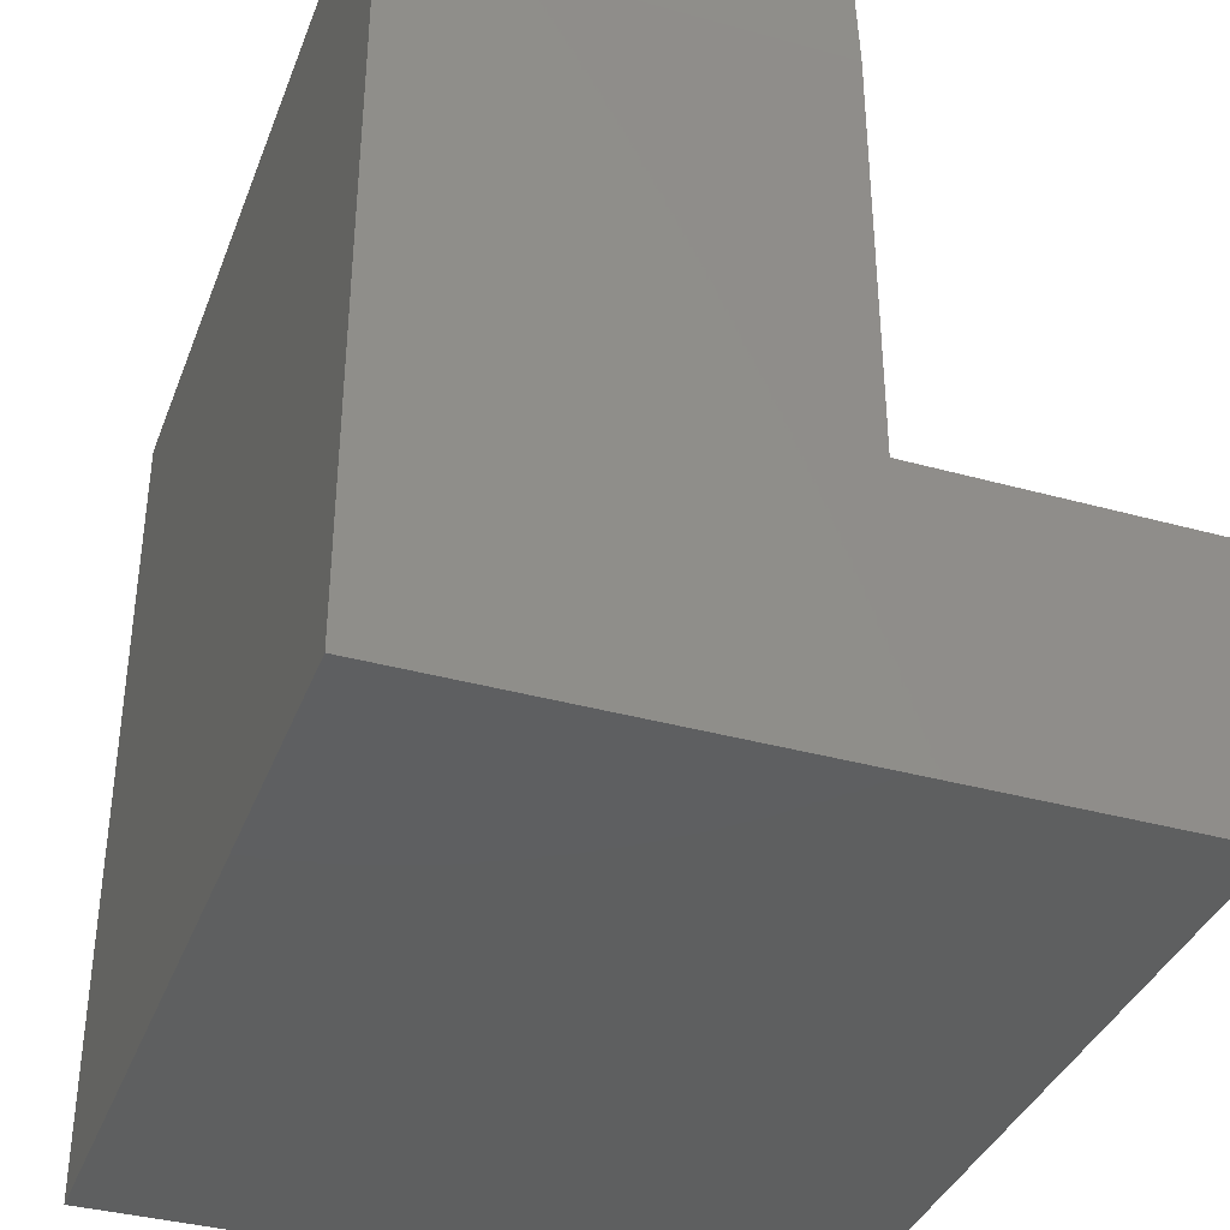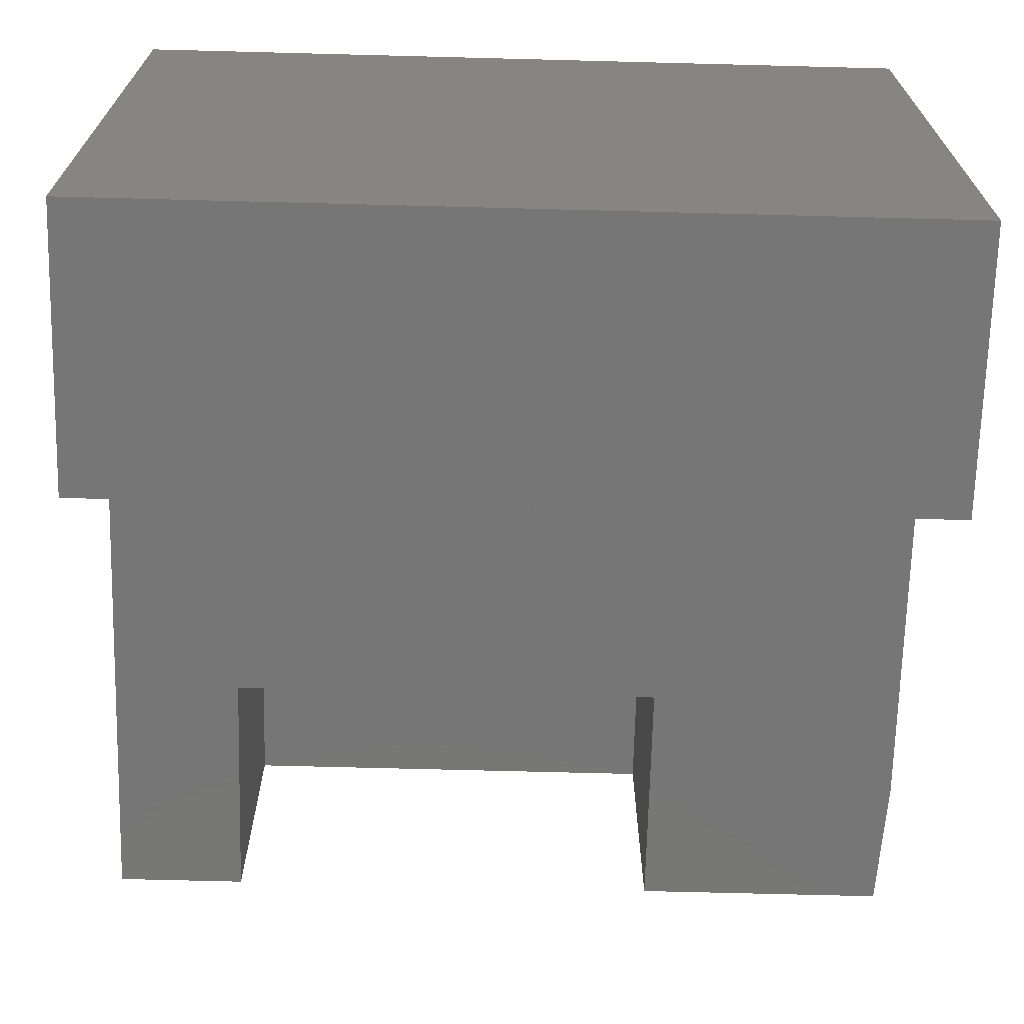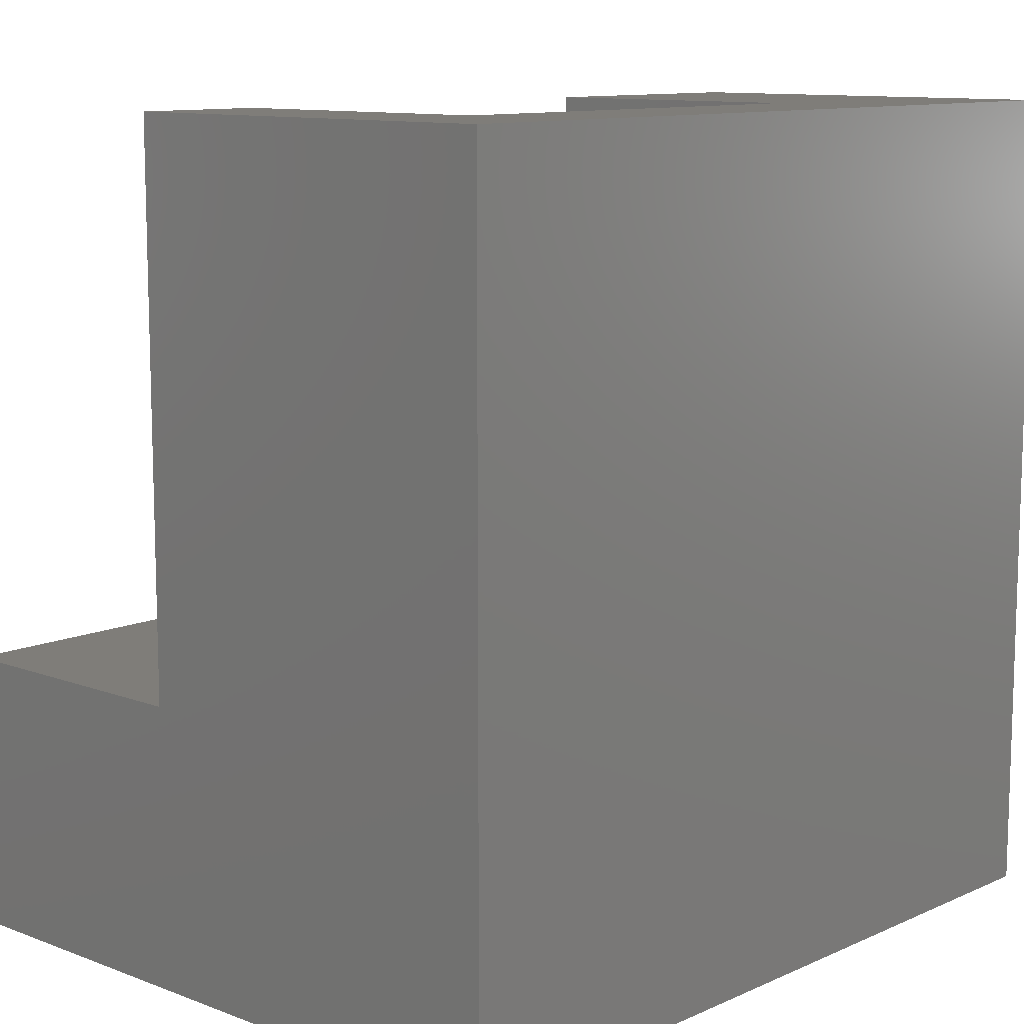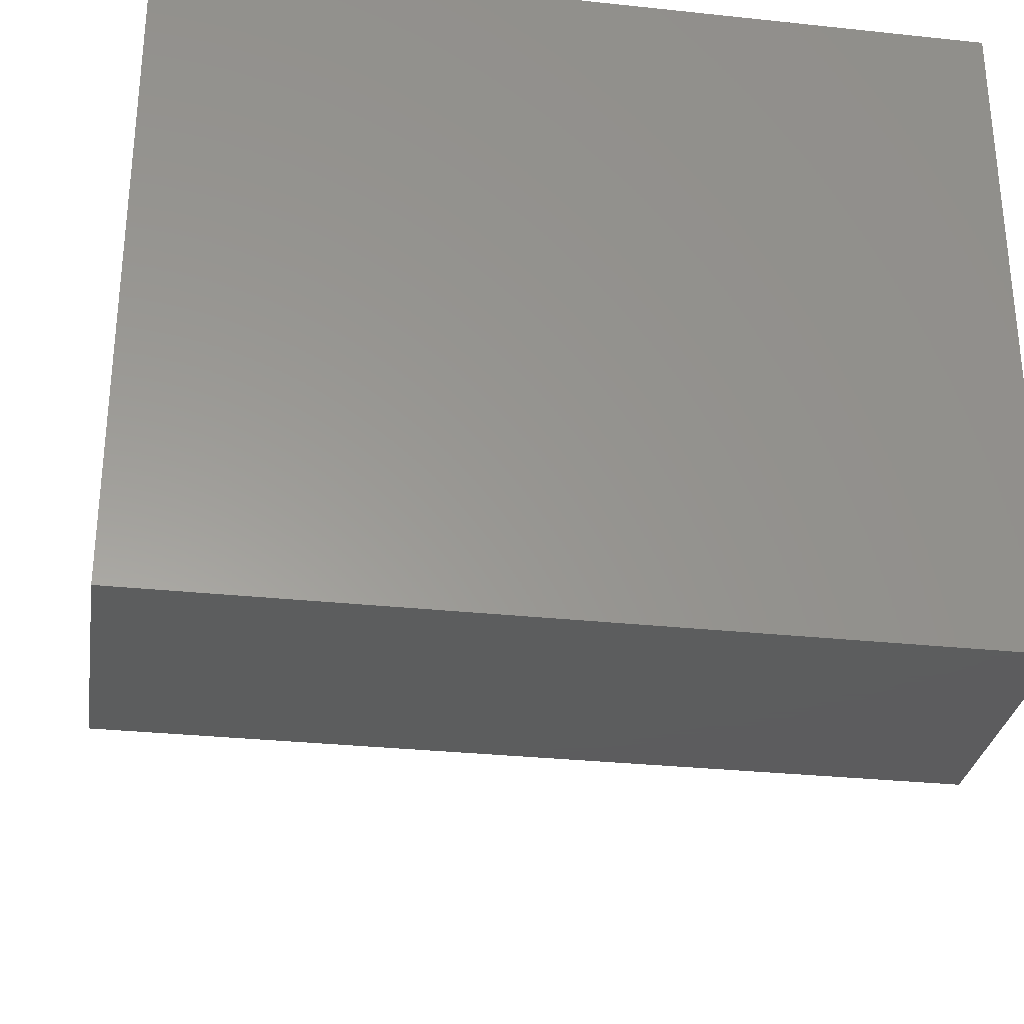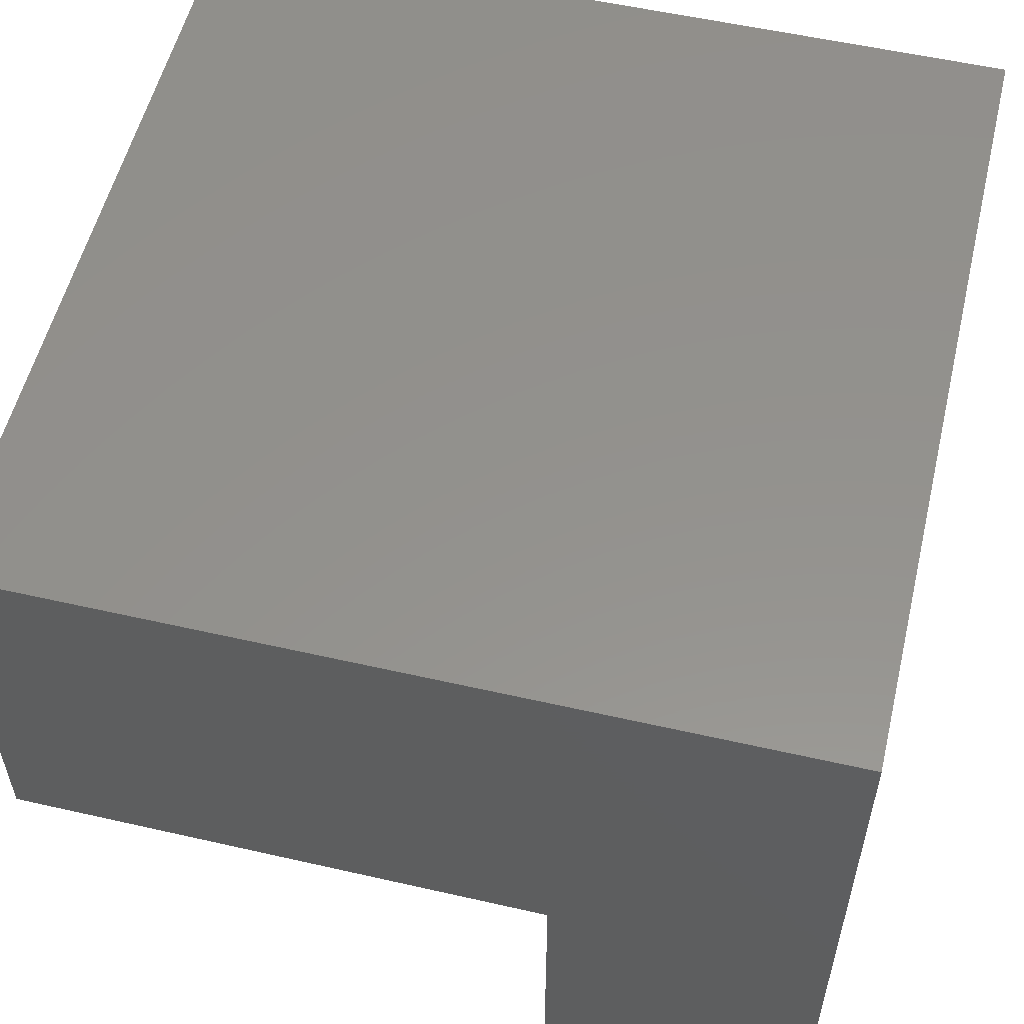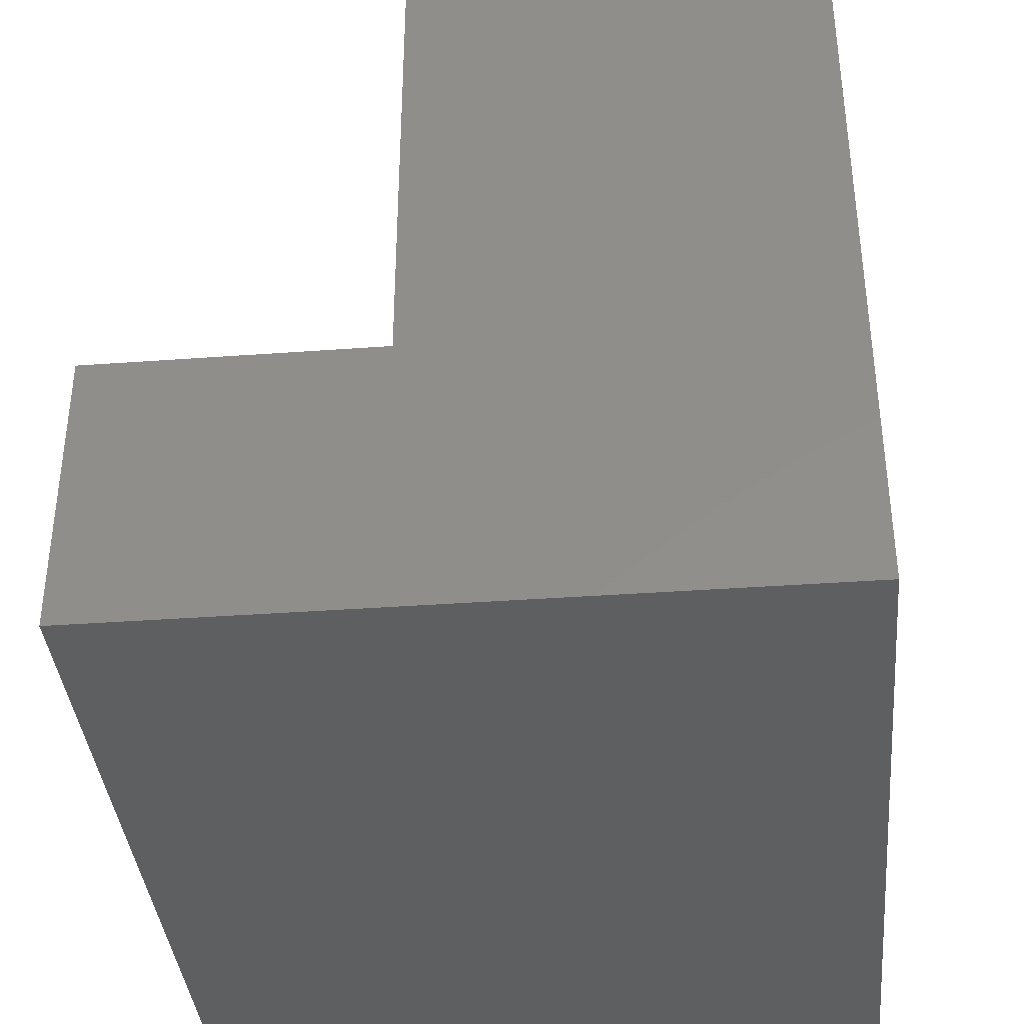
<metadata>
{"format":"stl","ext":"stl","renderer":"f3d","projection":"perspective","resolution":1024,"background":"white","views":[{"elev":-37.2,"azim":-109.6,"up":"+Z"},{"elev":-69.0,"azim":178.5,"up":"+Y"},{"elev":10.9,"azim":132.7,"up":"+Z"},{"elev":-30.2,"azim":171.2,"up":"+Y"},{"elev":55.4,"azim":103.5,"up":"+Y"},{"elev":-38.0,"azim":95.3,"up":"+Z"}]}
</metadata>
<code>
# stl→obj: 22 verts, 40 faces
v -0.1172 -0.1536 0.08594
v -0.1172 -0.1536 0.2969
v -0.1172 0.09959 0.08594
v -0.1172 0.09959 0.2969
v -0.5156 0.09959 0.08594
v -0.5156 0.09959 0.2969
v -0.5156 -0.1536 0.08594
v -0.5156 -0.1536 0.2969
v -4.163e-17 0.2174 0.2969
v -4.163e-17 -0.1536 0.2969
v -0.7422 0.2174 0.2969
v -0.7422 -0.1536 0.2969
v -0.75 -0.1536 0.1797
v -0.75 -0.1536 -0.2005
v -1.402e-17 -0.1536 -0.2005
v -0.75 0.2174 0.1797
v -0.75 0.2174 -0.4531
v -0.75 -0.4062 -0.4531
v -0.75 -0.4062 -0.2005
v 2.12e-33 0.2174 -0.4531
v 0 -0.4062 -0.4531
v -1.402e-17 -0.4062 -0.2005
f 1 2 3
f 3 2 4
f 5 6 7
f 7 6 8
f 7 1 5
f 5 1 3
f 9 2 10
f 2 9 4
f 4 9 11
f 4 11 6
f 6 11 12
f 6 12 8
f 13 14 12
f 14 8 12
f 8 14 7
f 7 14 15
f 7 15 1
f 1 15 10
f 1 10 2
f 3 4 5
f 5 4 6
f 16 17 13
f 13 17 14
f 17 18 14
f 14 18 19
f 16 11 17
f 17 11 9
f 17 9 20
f 16 13 11
f 11 13 12
f 9 10 20
f 20 10 15
f 20 15 21
f 21 15 22
f 22 19 21
f 21 19 18
f 15 14 22
f 22 14 19
f 21 18 20
f 20 18 17

</code>
